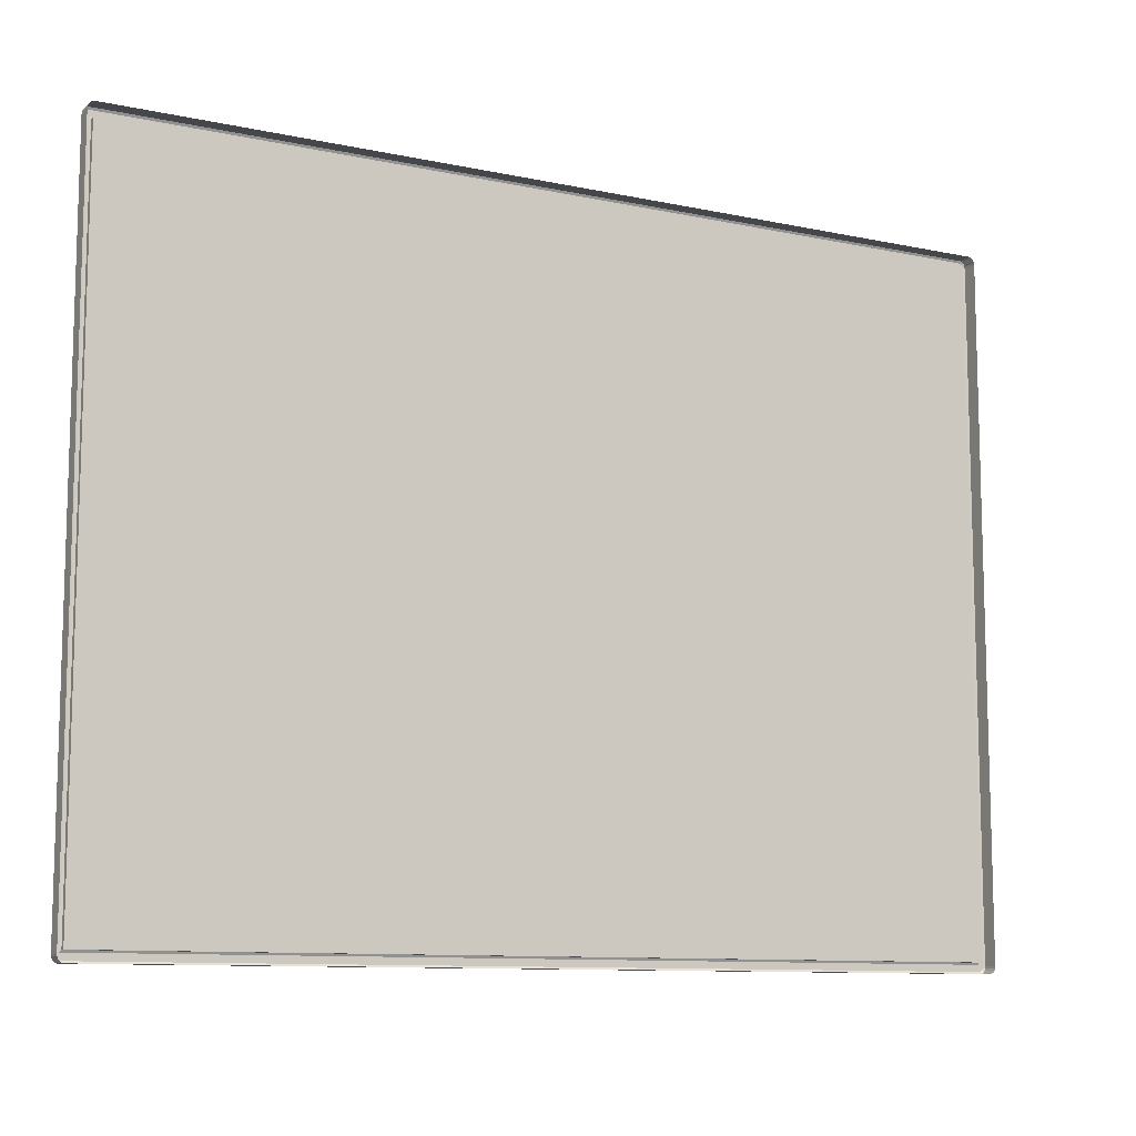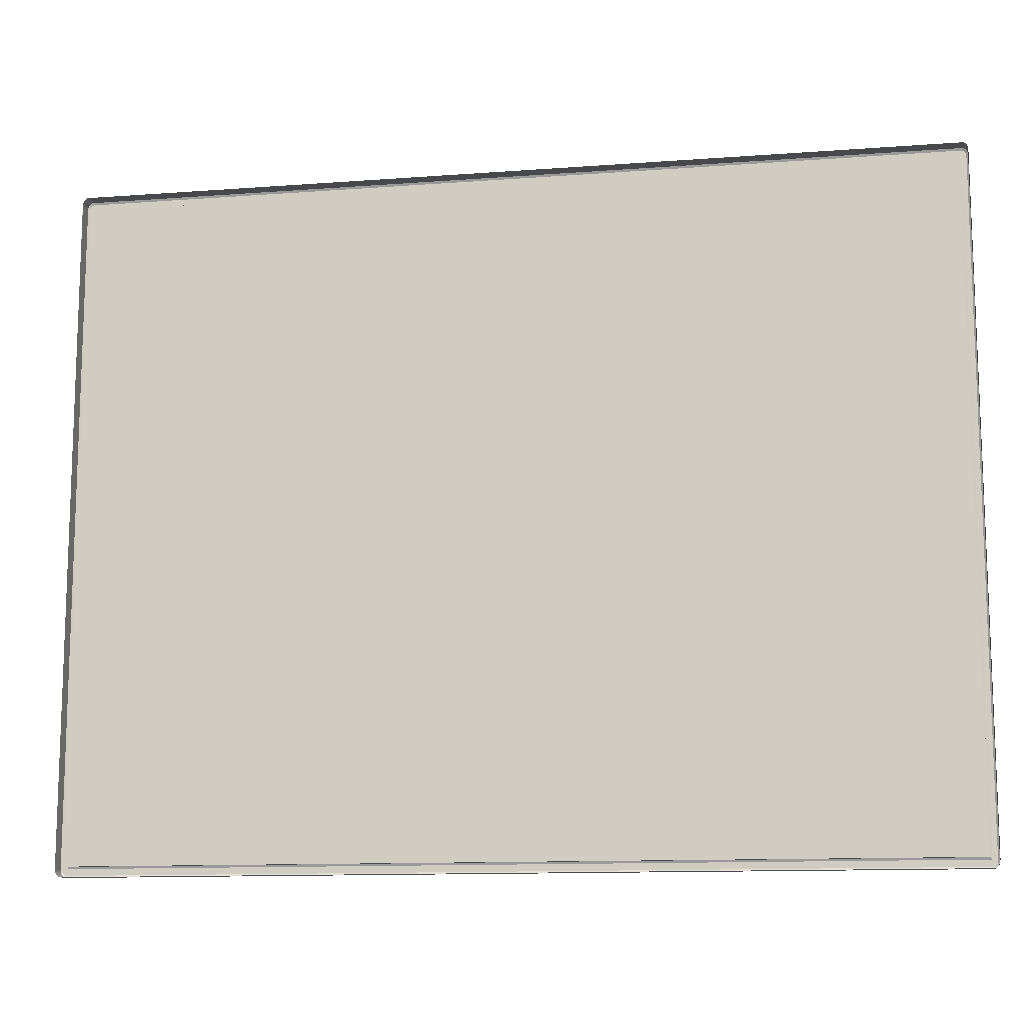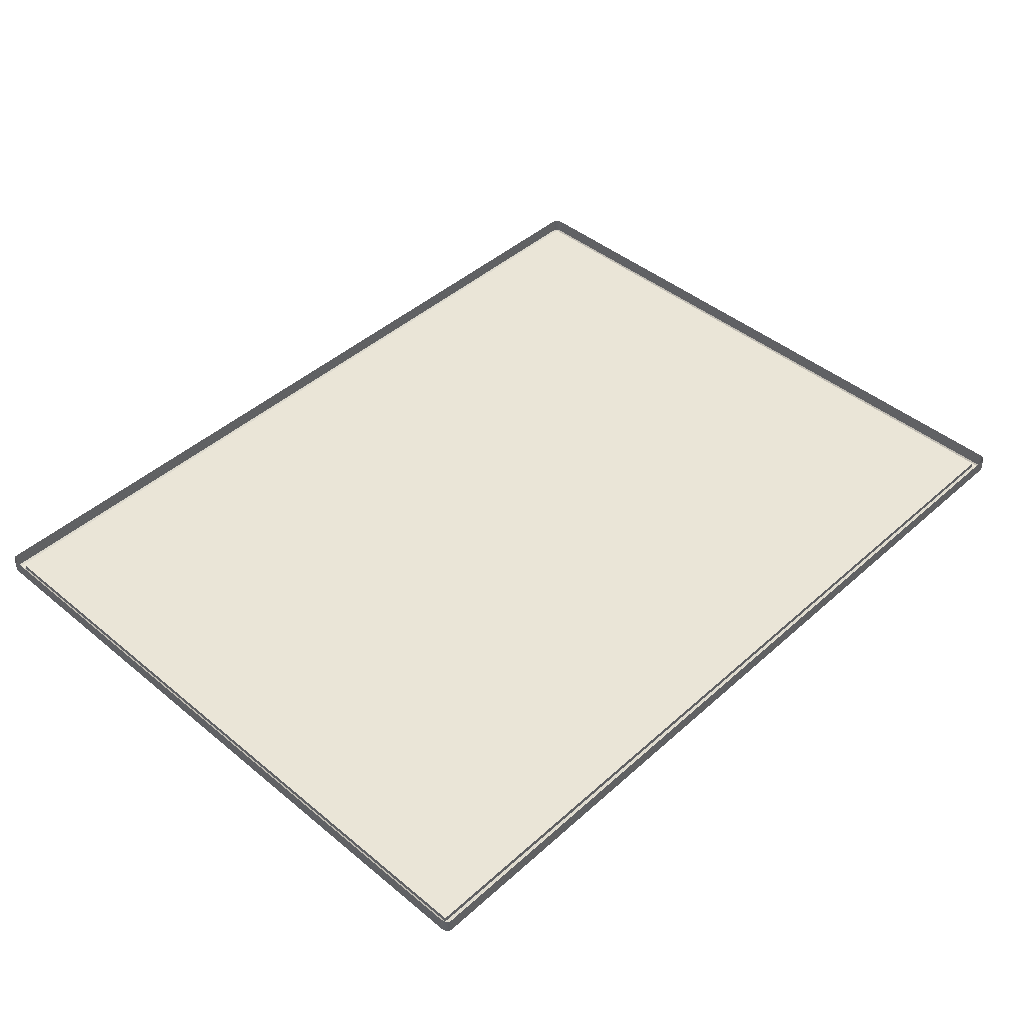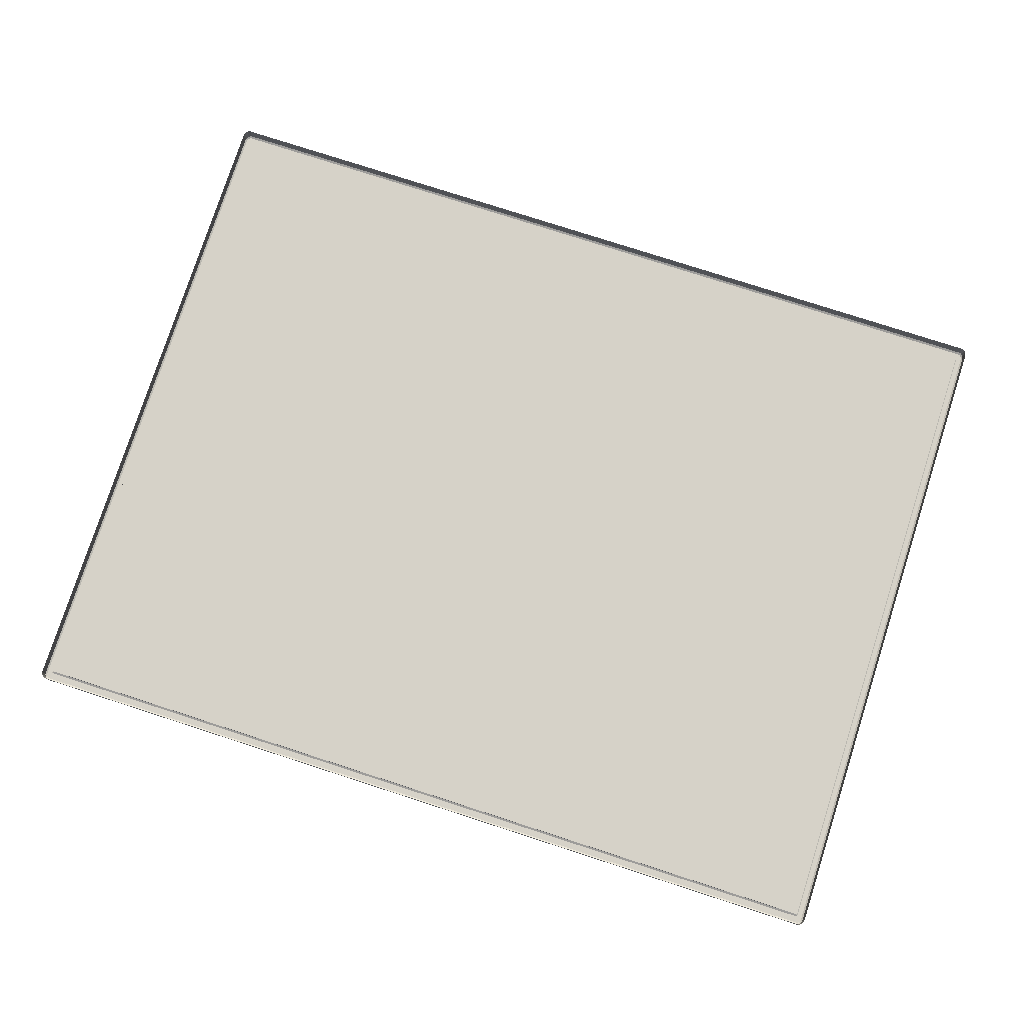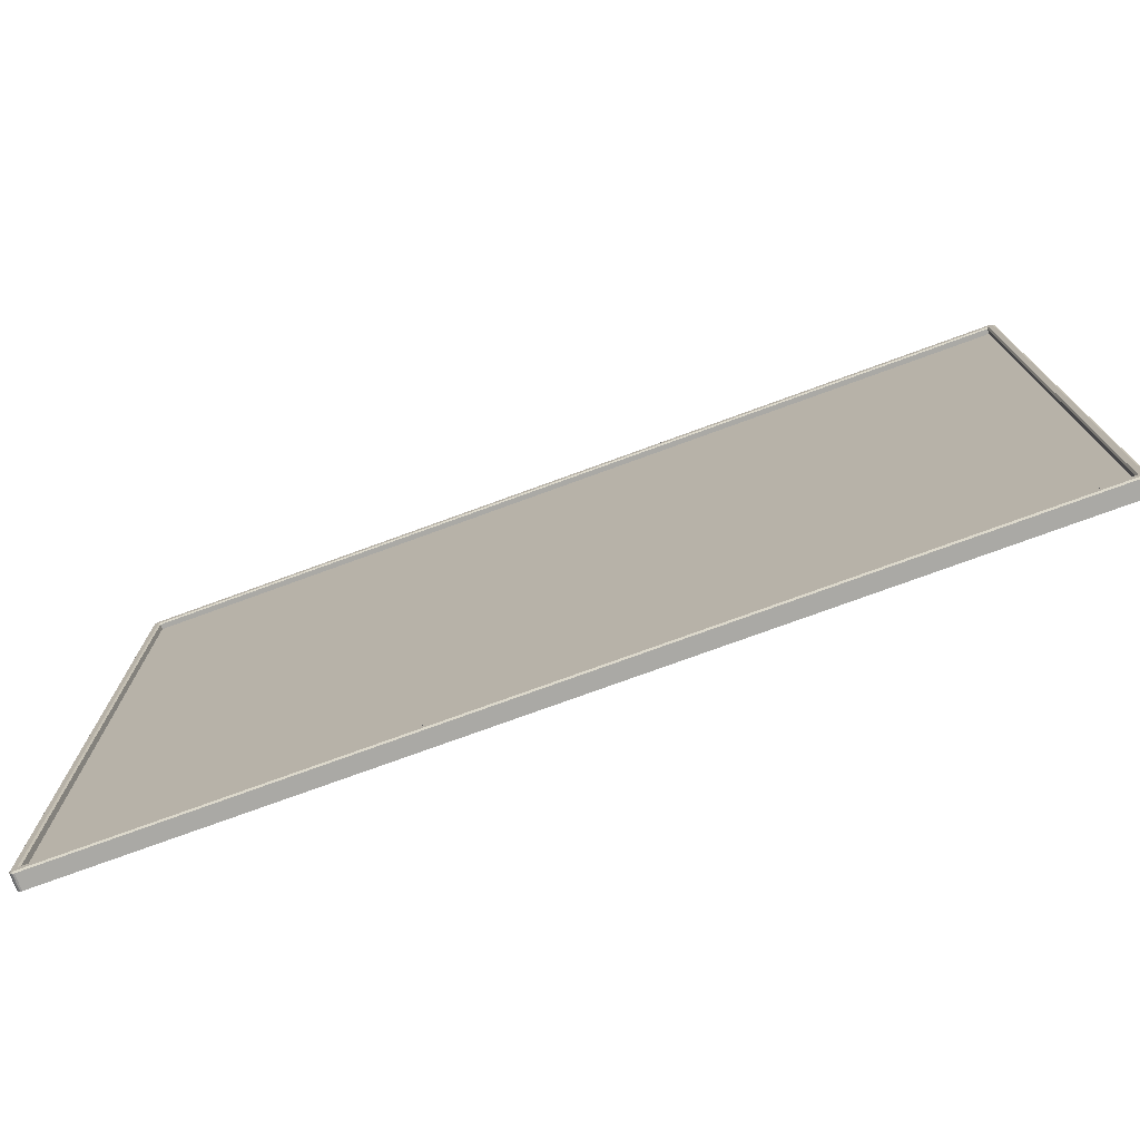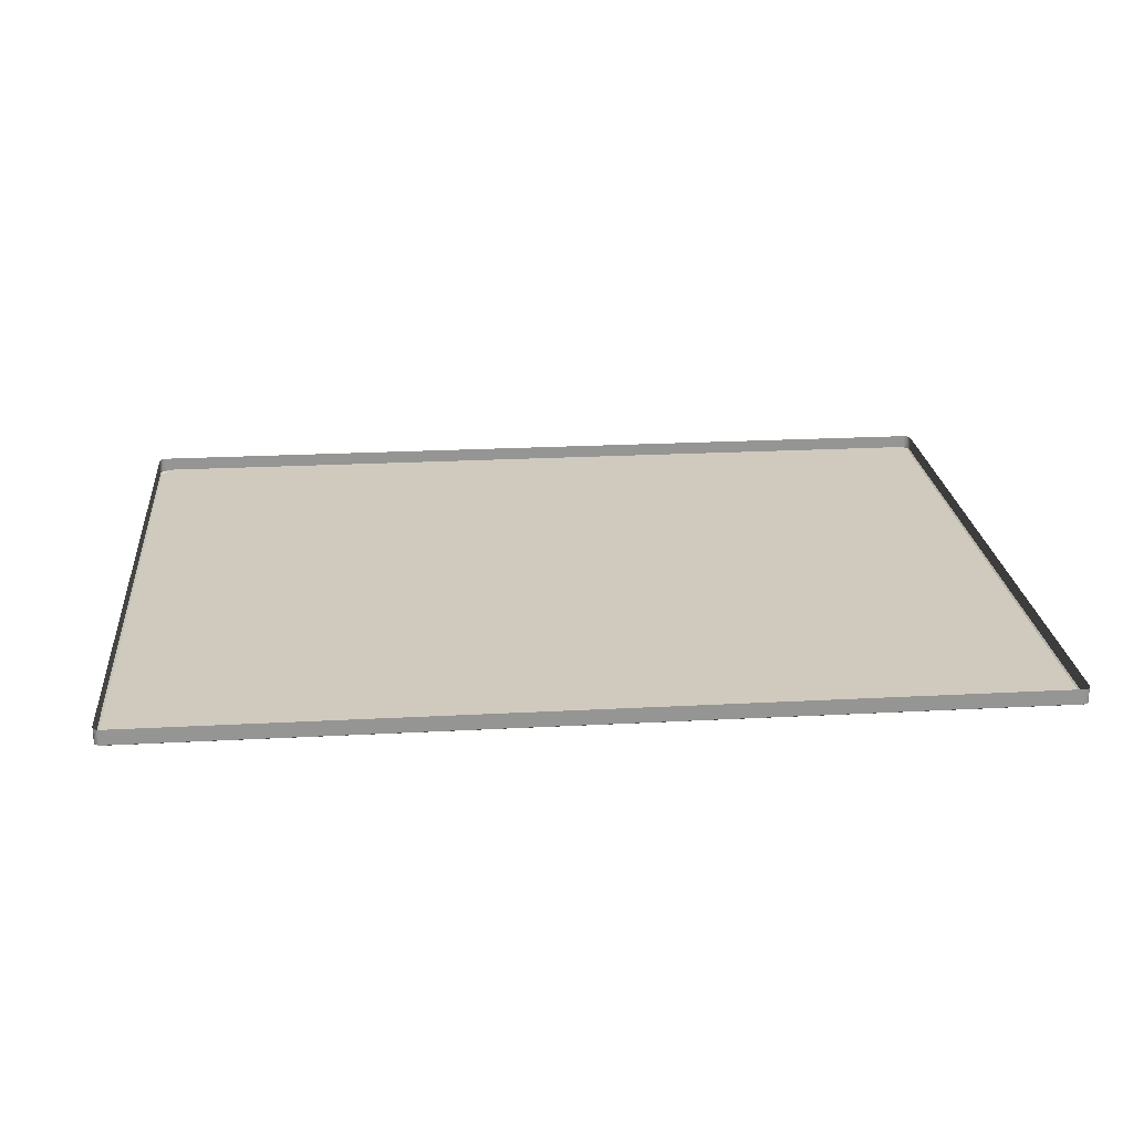
<metadata>
{"format":"obj","ext":"obj","renderer":"f3d","projection":"perspective","resolution":1024,"background":"white","views":[{"elev":-10.3,"azim":151.5,"up":"+Z"},{"elev":-12.2,"azim":-169.9,"up":"+Z"},{"elev":44.3,"azim":-46.1,"up":"+Y"},{"elev":78.1,"azim":17.9,"up":"+Y"},{"elev":-75.4,"azim":20.1,"up":"+Z"},{"elev":23.0,"azim":-5.2,"up":"+Y"}]}
</metadata>
<code>
v -0.4596 -0.001666 -0.3578
v -0.4596 -0.001666 -0.3578
v 0.4807 -0.001666 -0.3578
v 0.4807 -0.001666 -0.3578
v 0.4807 -0.001666 0.3596
v 0.4807 -0.001666 0.3596
v -0.4596 -0.001666 0.3596
v -0.4596 -0.001666 0.3596
v -0.4684 0.009054 0.363
v -0.4684 0.009054 0.3596
v -0.4684 -0.007155 0.3596
v -0.4684 -0.007155 0.363
v -0.4684 -0.007155 0.363
v 0.4832 0.009054 0.3711
v 0.4807 0.009054 0.3711
v 0.4807 -0.007155 0.3711
v 0.4832 -0.007155 0.3711
v 0.4832 -0.007155 0.3711
v -0.4596 0.009054 -0.3692
v 0.4807 0.009054 -0.3692
v 0.4807 -0.007155 -0.3692
v -0.4596 -0.007155 -0.3692
v 0.4895 0.009054 0.3596
v 0.4895 0.009054 0.363
v 0.4895 -0.007155 0.363
v 0.4895 -0.007155 0.363
v 0.4895 -0.007155 0.3596
v -0.4596 -0.007155 -0.3578
v -0.4596 -0.007155 -0.3578
v 0.4807 -0.007155 -0.3578
v 0.4807 -0.007155 -0.3578
v -0.4684 0.009054 -0.3578
v -0.4684 0.009054 -0.3611
v -0.4684 -0.007155 -0.3611
v -0.4684 -0.007155 -0.3611
v -0.4684 -0.007155 -0.3578
v 0.4895 0.009054 -0.3611
v 0.4895 0.009054 -0.3578
v 0.4895 -0.007155 -0.3578
v 0.4895 -0.007155 -0.3611
v 0.4895 -0.007155 -0.3611
v 0.4824 -0.008515 -0.36
v 0.4824 -0.008515 -0.36
v 0.4824 -0.008515 -0.36
v 0.4807 -0.008515 -0.367
v 0.4807 -0.008515 -0.367
v 0.4831 -0.008515 -0.367
v 0.4831 -0.008515 -0.367
v 0.4846 -0.008515 -0.3667
v 0.4859 -0.008515 -0.3658
v 0.4869 -0.008515 -0.3645
v 0.4875 -0.008515 -0.3629
v 0.4878 -0.008515 -0.3609
v 0.4878 -0.008515 -0.3609
v 0.4878 -0.008515 -0.3578
v 0.4878 -0.008515 -0.3578
v -0.4613 -0.008515 0.3619
v -0.4613 -0.008515 0.3619
v -0.4613 -0.008515 0.3619
v -0.4596 -0.008515 0.3689
v -0.462 -0.008515 0.3689
v -0.4635 -0.008515 0.3685
v -0.4648 -0.008515 0.3677
v -0.4658 -0.008515 0.3664
v -0.4664 -0.008515 0.3648
v -0.4667 -0.008515 0.3628
v -0.4667 -0.008515 0.3628
v -0.4667 -0.008515 0.3596
v -0.4667 -0.008515 0.3596
v -0.4596 -0.008515 -0.367
v -0.4596 -0.008515 -0.367
v -0.4613 -0.008515 -0.36
v -0.4613 -0.008515 -0.36
v -0.4613 -0.008515 -0.36
v -0.4667 -0.008515 -0.3578
v -0.4667 -0.008515 -0.3578
v -0.4667 -0.008515 -0.3609
v -0.4667 -0.008515 -0.3609
v -0.4664 -0.008515 -0.3629
v -0.4658 -0.008515 -0.3645
v -0.4648 -0.008515 -0.3658
v -0.4635 -0.008515 -0.3667
v -0.462 -0.008515 -0.367
v -0.462 -0.008515 -0.367
v -0.4596 0.009054 0.3711
v -0.4596 -0.007155 0.3711
v -0.4596 -0.007155 0.3711
v 0.4807 -0.007155 0.3596
v 0.4807 -0.007155 0.3596
v -0.4596 -0.007155 0.3596
v -0.4596 -0.007155 0.3596
v 0.4824 -0.008515 0.3619
v 0.4824 -0.008515 0.3619
v 0.4824 -0.008515 0.3619
v 0.4878 -0.008515 0.3596
v 0.4878 -0.008515 0.3596
v 0.4807 -0.008515 0.3689
v 0.4807 -0.008515 0.3689
v 0.4878 -0.008515 0.3628
v 0.4878 -0.008515 0.3628
v 0.4875 -0.008515 0.3648
v 0.4869 -0.008515 0.3664
v 0.4859 -0.008515 0.3677
v 0.4846 -0.008515 0.3685
v 0.4831 -0.008515 0.3689
v 0.4831 -0.008515 0.3689
v 0.4832 0.009054 -0.3692
v 0.4832 -0.007155 -0.3692
v 0.4832 -0.007155 -0.3692
v -0.4621 0.009054 0.3711
v -0.4621 -0.007155 0.3711
v -0.4621 -0.007155 0.3711
v -0.4621 0.009054 -0.3692
v -0.4621 -0.007155 -0.3692
v -0.4621 -0.007155 -0.3692
v -0.4641 0.009054 0.3707
v -0.4641 -0.007155 0.3707
v -0.4641 -0.007155 0.3707
v 0.4883 0.009054 0.3678
v 0.4883 -0.007155 0.3678
v 0.4883 -0.007155 0.3678
v 0.4892 -0.007155 0.3655
v 0.4892 -0.007155 0.3655
v 0.4892 0.009054 0.3655
v 0.4852 0.009054 -0.3688
v 0.4852 -0.007155 -0.3688
v 0.4852 -0.007155 -0.3688
v 0.4852 0.009054 0.3707
v 0.4852 -0.007155 0.3707
v 0.4852 -0.007155 0.3707
v 0.4869 -0.007155 0.3696
v 0.4869 -0.007155 0.3696
v 0.4869 -0.007155 0.3696
v 0.4869 0.009054 0.3696
v 0.4869 0.009054 0.3696
v -0.4681 -0.007155 0.3655
v -0.4681 -0.007155 0.3655
v -0.4681 0.009054 0.3655
v -0.4658 -0.007155 0.3696
v -0.4658 -0.007155 0.3696
v -0.4658 -0.007155 0.3696
v -0.4658 0.009054 0.3696
v -0.4658 0.009054 0.3696
v -0.4672 0.009054 0.3678
v -0.4672 -0.007155 0.3678
v -0.4672 -0.007155 0.3678
v -0.4681 0.009054 -0.3636
v -0.4681 -0.007155 -0.3636
v -0.4681 -0.007155 -0.3636
v 0.4892 -0.007155 -0.3636
v 0.4892 -0.007155 -0.3636
v 0.4892 0.009054 -0.3636
v 0.4869 -0.007155 -0.3677
v 0.4869 -0.007155 -0.3677
v 0.4869 -0.007155 -0.3677
v 0.4869 0.009054 -0.3677
v 0.4869 0.009054 -0.3677
v 0.4883 0.009054 -0.3659
v 0.4883 -0.007155 -0.3659
v 0.4883 -0.007155 -0.3659
v -0.4672 0.009054 -0.3659
v -0.4672 -0.007155 -0.3659
v -0.4672 -0.007155 -0.3659
v -0.4641 0.009054 -0.3688
v -0.4641 -0.007155 -0.3688
v -0.4641 -0.007155 -0.3688
v -0.4658 -0.007155 -0.3677
v -0.4658 -0.007155 -0.3677
v -0.4658 -0.007155 -0.3677
v -0.4658 0.009054 -0.3677
v -0.4658 0.009054 -0.3677
v -0.4596 -0.001666 -0.3578
v 0.4807 -0.001666 -0.3578
v 0.4807 -0.001666 0.3596
v -0.4596 -0.001666 0.3596
f 10 13 9
f 15 18 14
f 20 22 19
f 24 27 23
f 2 30 3
f 33 36 32
f 38 40 37
f 51 52 43
f 64 65 59
f 82 83 72
f 85 16 15
f 4 89 6
f 5 90 7
f 43 96 93
f 104 106 93
f 107 21 20
f 110 86 85
f 59 76 72
f 19 115 113
f 110 117 111
f 93 60 59
f 72 46 43
f 23 39 38
f 121 124 119
f 107 127 108
f 129 134 128
f 133 119 135
f 18 128 14
f 138 13 137
f 142 146 140
f 144 137 146
f 148 33 147
f 116 141 117
f 152 40 151
f 157 159 154
f 158 151 159
f 125 155 127
f 163 147 161
f 122 24 124
f 166 170 164
f 168 161 171
f 115 164 113
f 32 11 10
f 73 91 58
f 42 29 74
f 92 31 44
f 57 88 94
f 86 97 16
f 21 71 22
f 36 69 11
f 27 55 39
f 104 17 106
f 103 130 104
f 102 132 103
f 101 120 102
f 101 26 123
f 62 112 118
f 63 118 139
f 64 139 145
f 65 145 136
f 65 12 66
f 49 109 126
f 50 126 153
f 50 160 51
f 52 160 150
f 52 41 53
f 82 114 83
f 81 165 82
f 80 167 81
f 79 162 80
f 79 34 149
f 67 11 69
f 61 87 112
f 77 36 35
f 84 22 71
f 105 16 97
f 100 27 25
f 54 39 55
f 47 21 108
f 8 28 1
f 10 11 13
f 15 16 18
f 20 21 22
f 24 25 27
f 2 29 30
f 33 35 36
f 38 39 40
f 56 43 53
f 43 46 48
f 53 43 52
f 48 49 43
f 49 50 43
f 50 51 43
f 68 59 66
f 59 60 61
f 66 59 65
f 61 62 59
f 62 63 59
f 63 64 59
f 83 70 72
f 72 76 78
f 78 79 72
f 79 80 72
f 80 81 72
f 81 82 72
f 85 86 16
f 4 31 89
f 5 88 90
f 43 56 96
f 106 98 93
f 93 96 99
f 99 101 93
f 101 102 93
f 102 103 93
f 103 104 93
f 107 108 21
f 110 111 86
f 59 68 76
f 19 22 115
f 110 116 117
f 93 98 60
f 72 70 46
f 23 27 39
f 121 122 124
f 107 125 127
f 129 131 134
f 133 121 119
f 18 129 128
f 138 9 13
f 142 144 146
f 144 138 137
f 148 35 33
f 116 143 141
f 152 37 40
f 157 158 159
f 158 152 151
f 125 156 155
f 163 148 147
f 122 25 24
f 166 169 170
f 168 163 161
f 115 166 164
f 32 36 11
f 73 28 91
f 42 30 29
f 92 89 31
f 57 90 88
f 87 60 98
f 21 45 71
f 36 75 69
f 27 95 55
f 104 130 17
f 103 132 130
f 102 120 132
f 101 123 120
f 101 99 26
f 62 61 112
f 63 62 118
f 64 63 139
f 65 64 145
f 65 136 12
f 49 48 109
f 50 49 126
f 50 153 160
f 52 51 160
f 52 150 41
f 82 165 114
f 81 167 165
f 80 162 167
f 79 149 162
f 79 78 34
f 67 13 11
f 61 60 87
f 77 75 36
f 84 115 22
f 105 18 16
f 100 95 27
f 54 40 39
f 47 45 21
f 8 91 28
f 173 175 172
f 173 174 175

</code>
